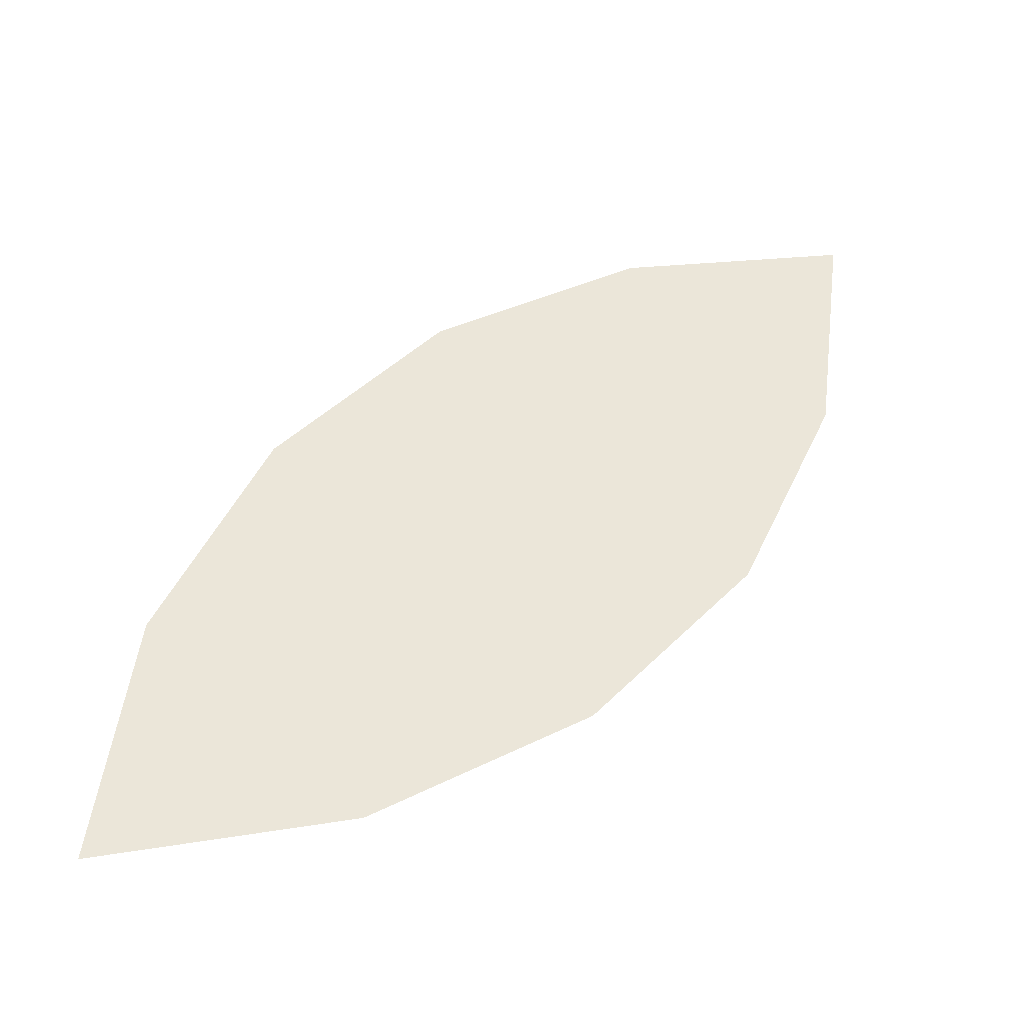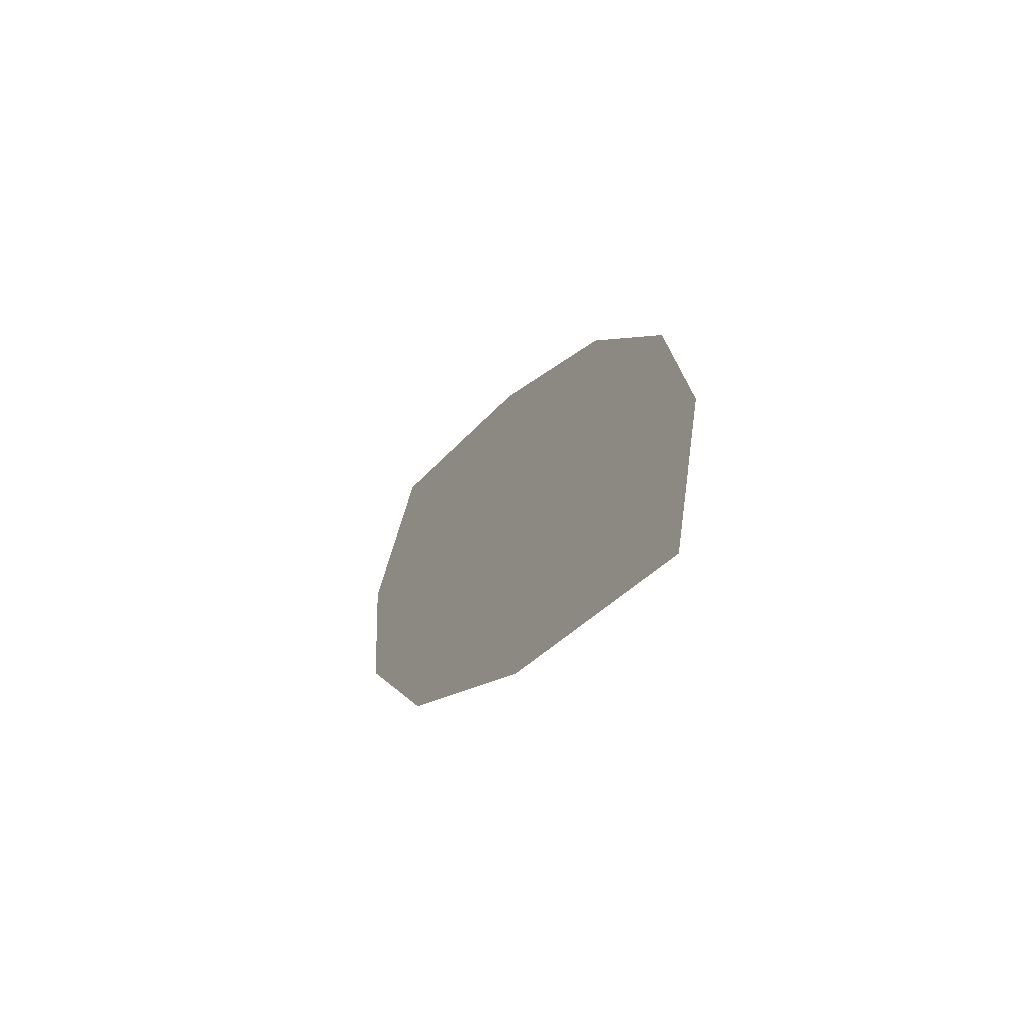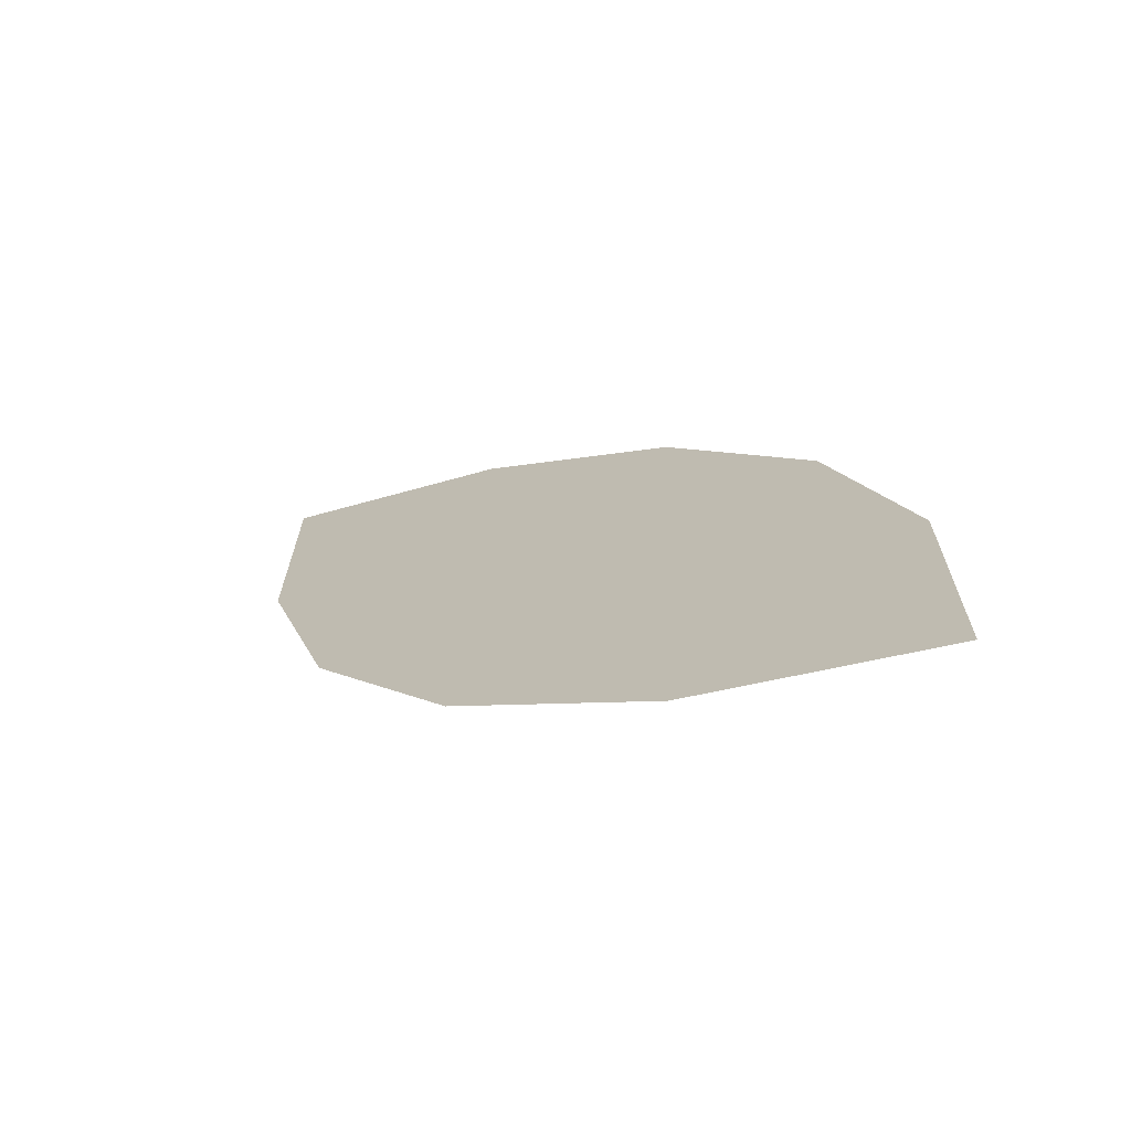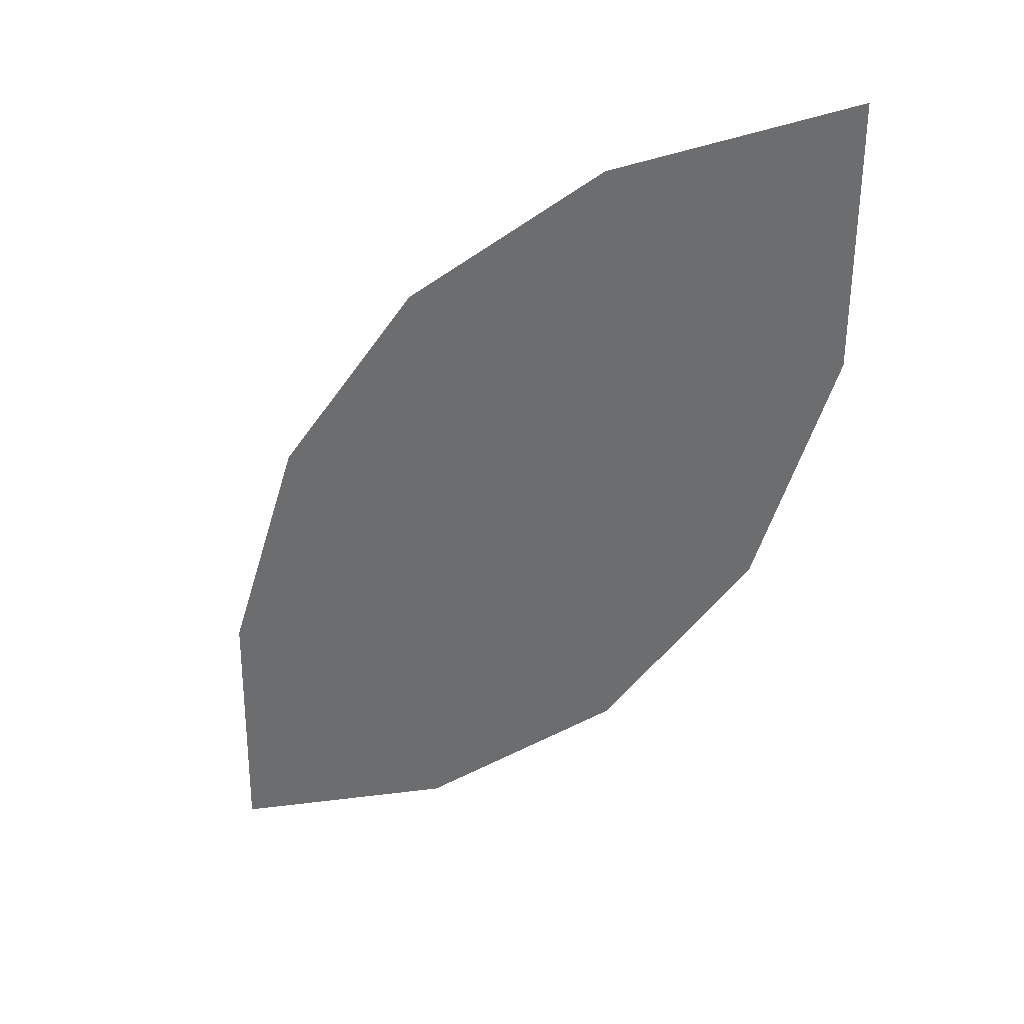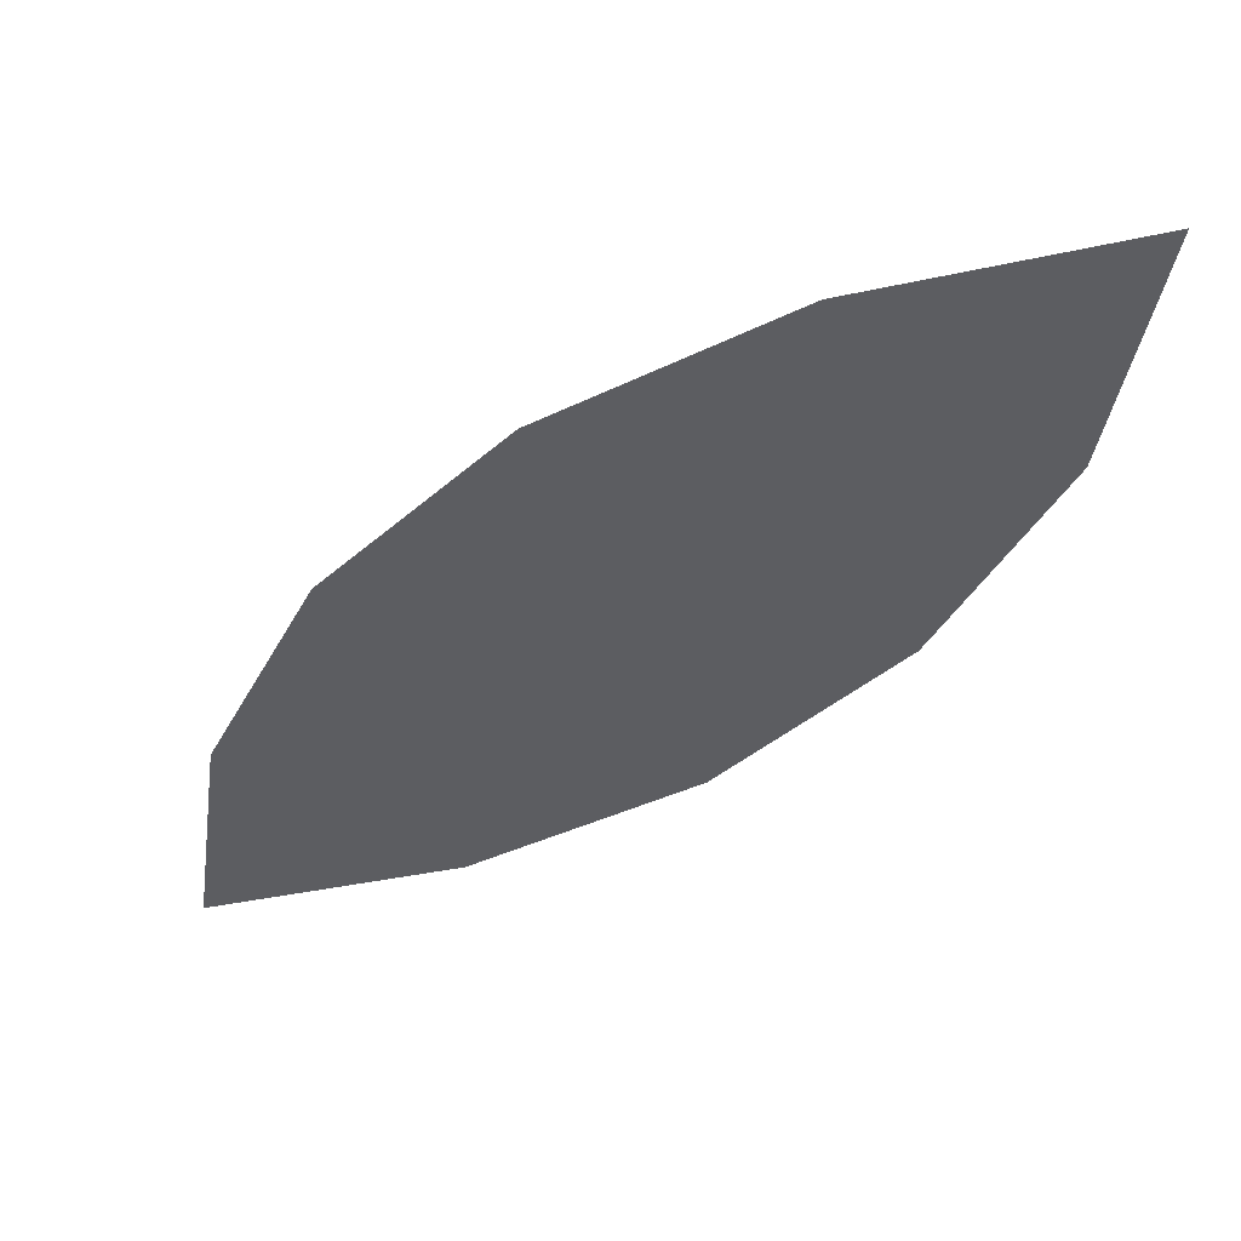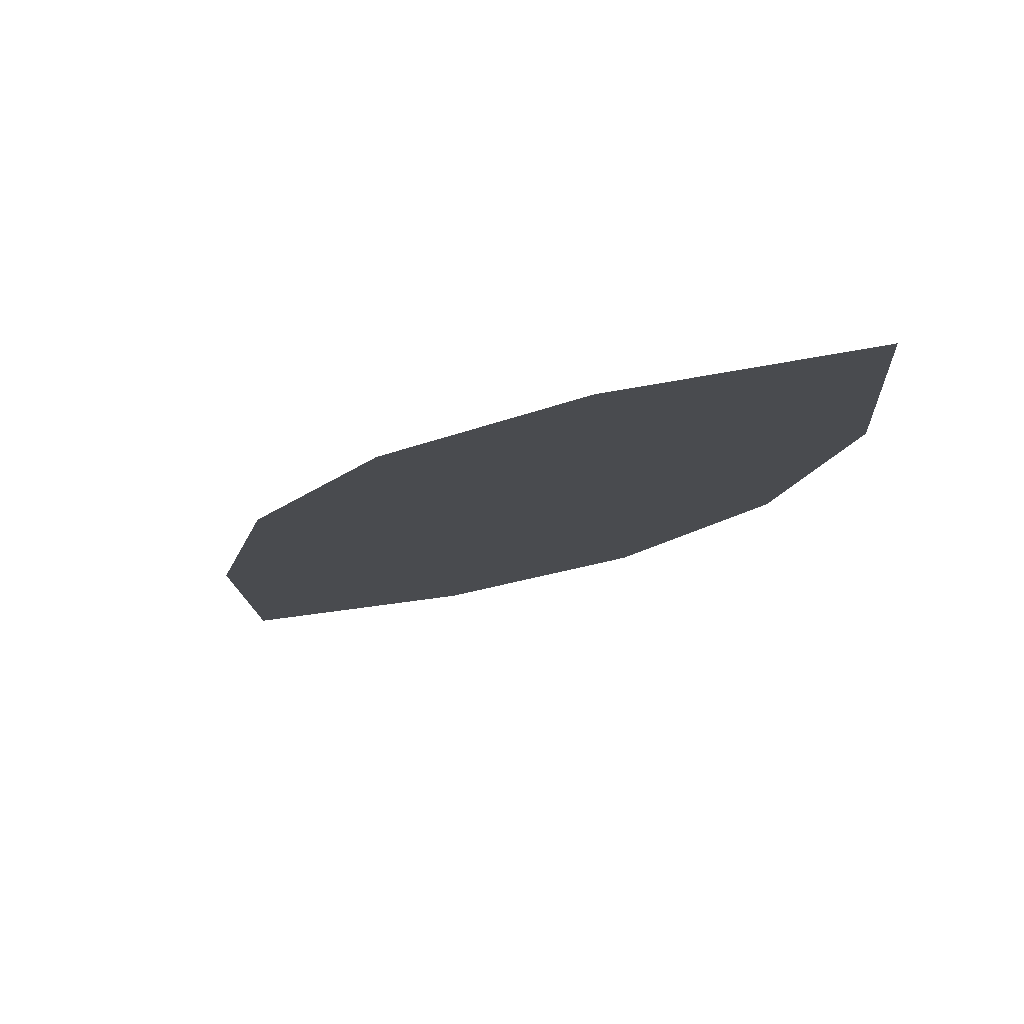
<metadata>
{"format":"obj","ext":"obj","renderer":"f3d","projection":"perspective","resolution":1024,"background":"white","views":[{"elev":-50.8,"azim":168.2,"up":"+Y"},{"elev":-48.8,"azim":55.6,"up":"+Y"},{"elev":-56.7,"azim":23.7,"up":"+Y"},{"elev":20.0,"azim":-159.2,"up":"+Y"},{"elev":-25.0,"azim":-3.3,"up":"+Z"},{"elev":-25.6,"azim":-171.9,"up":"+Z"}]}
</metadata>
<code>
o #ID119
v -0.04505 -0.5845 0.3313
v -0.04681 -0.5858 0.3315
v -0.04488 -0.5865 0.3317
v -0.04848 -0.5847 0.3313
v -0.04974 -0.5831 0.331
v -0.0458 -0.5826 0.3309
v -0.05049 -0.5813 0.3306
v -0.04706 -0.5811 0.3305
v -0.05066 -0.5793 0.3302
v -0.04873 -0.5799 0.3303
f 1 2 3
f 2 1 4
f 4 1 5
f 5 1 6
f 5 6 7
f 7 6 8
f 7 8 9
f 9 8 10

</code>
